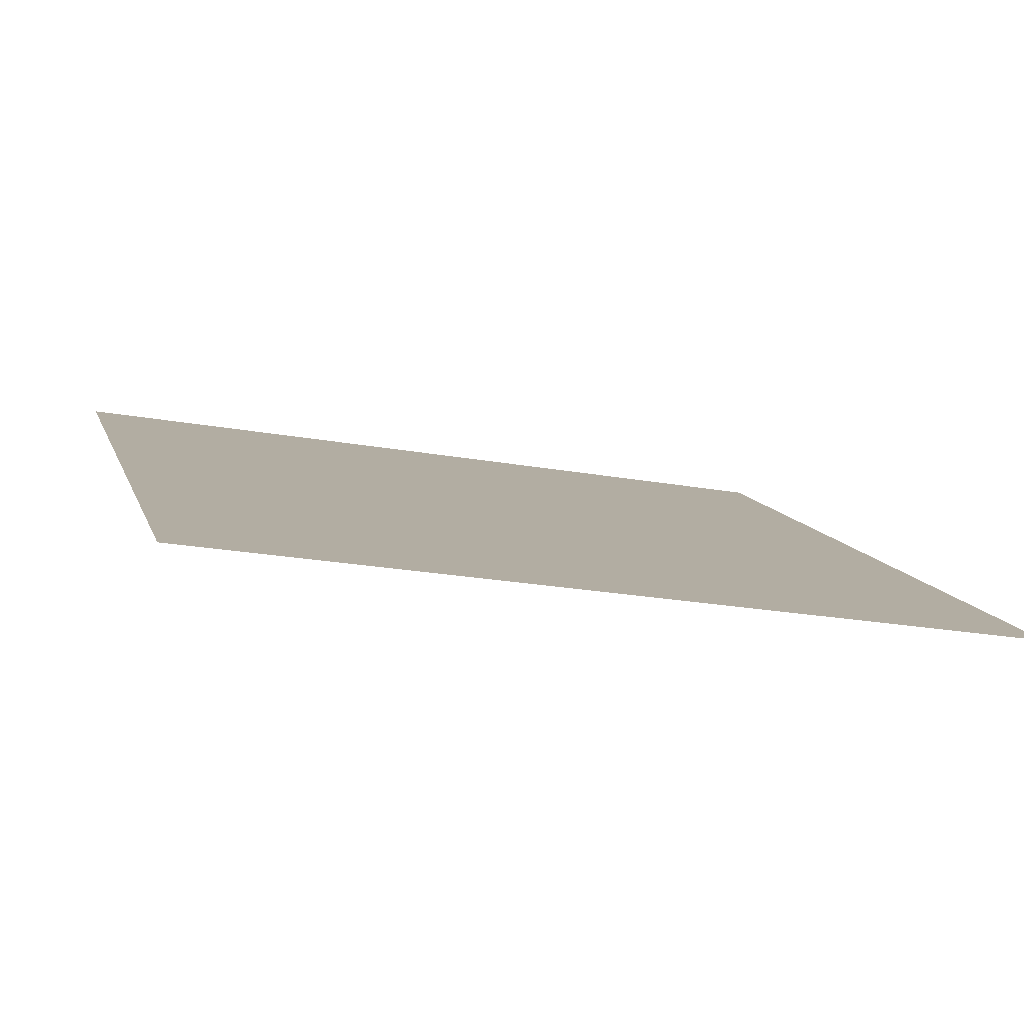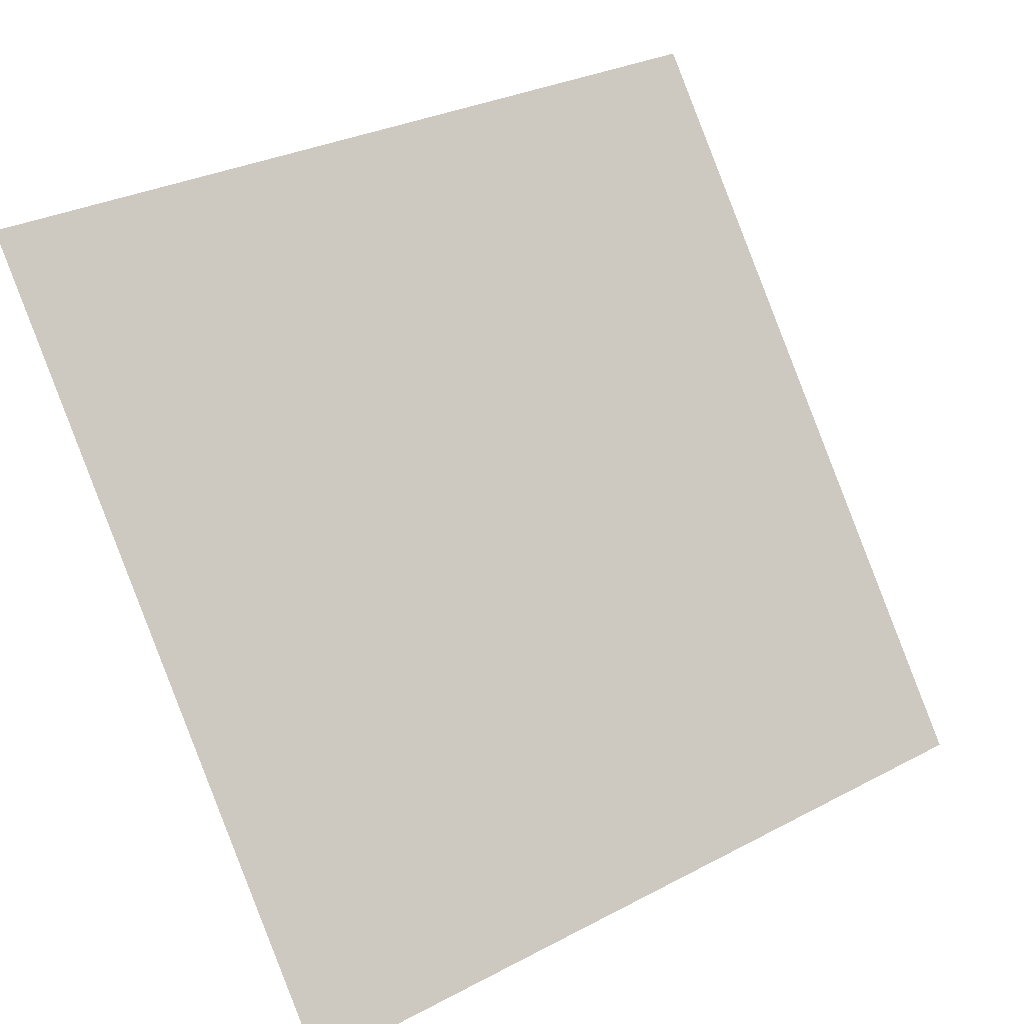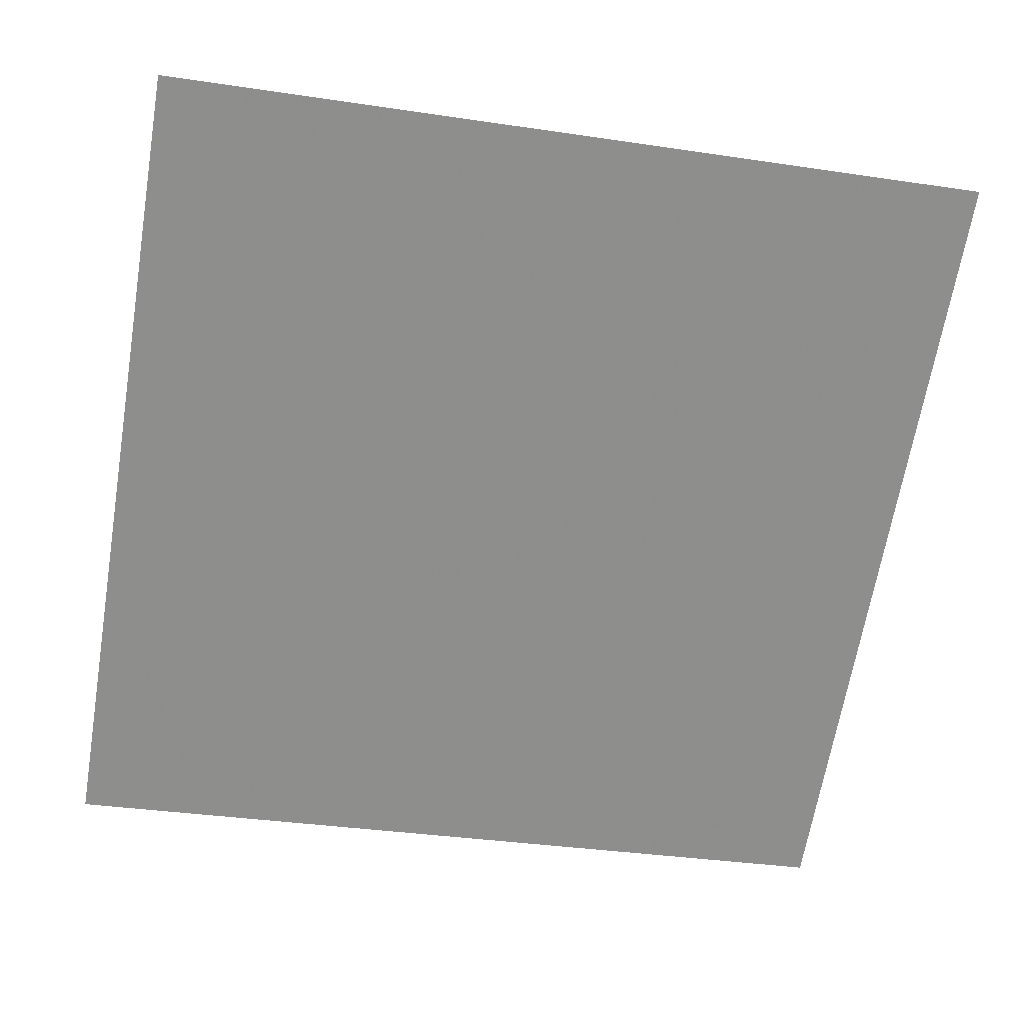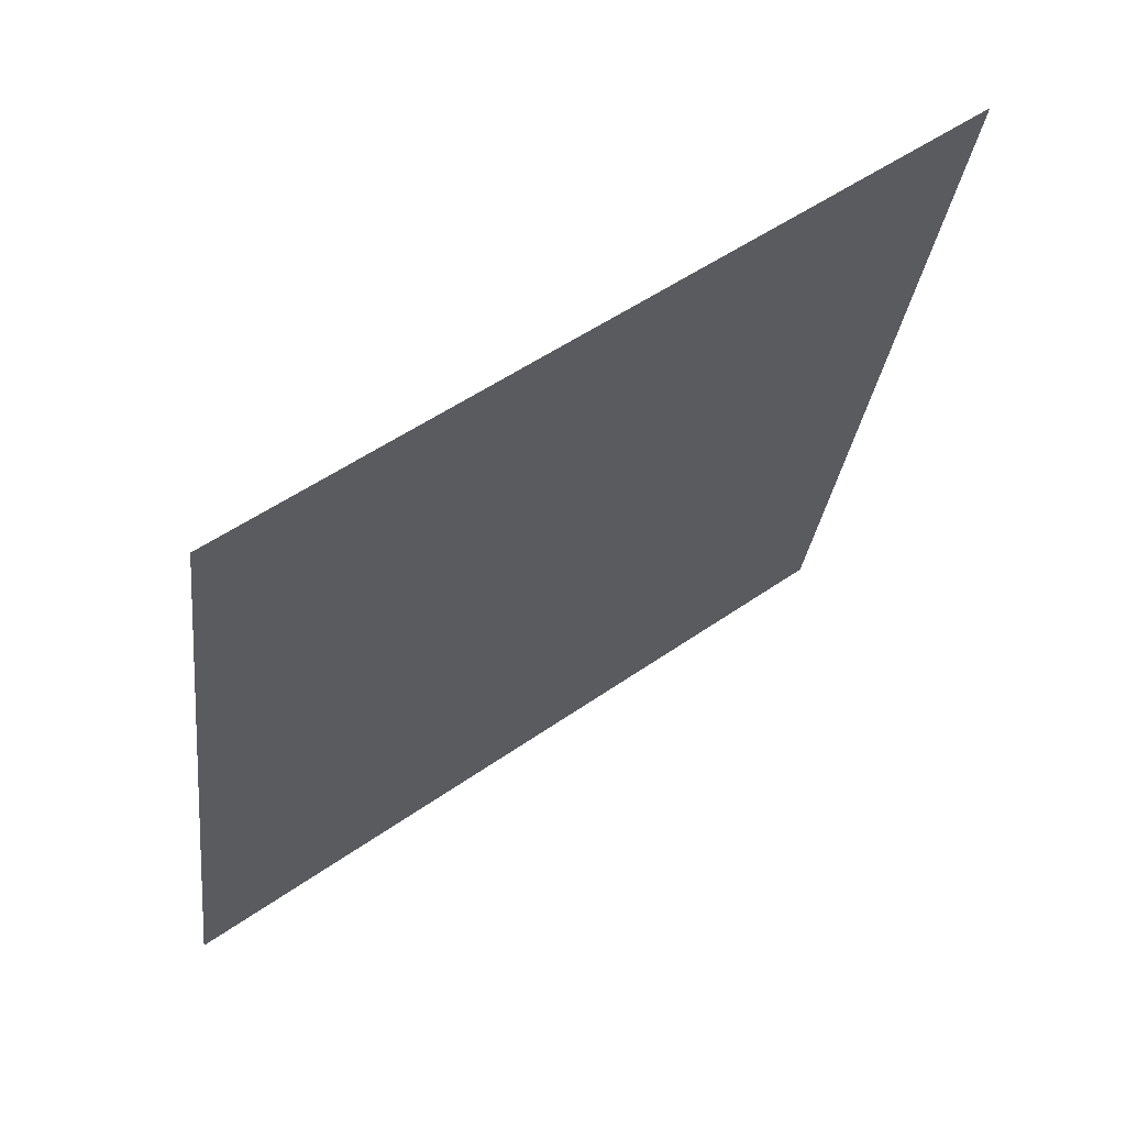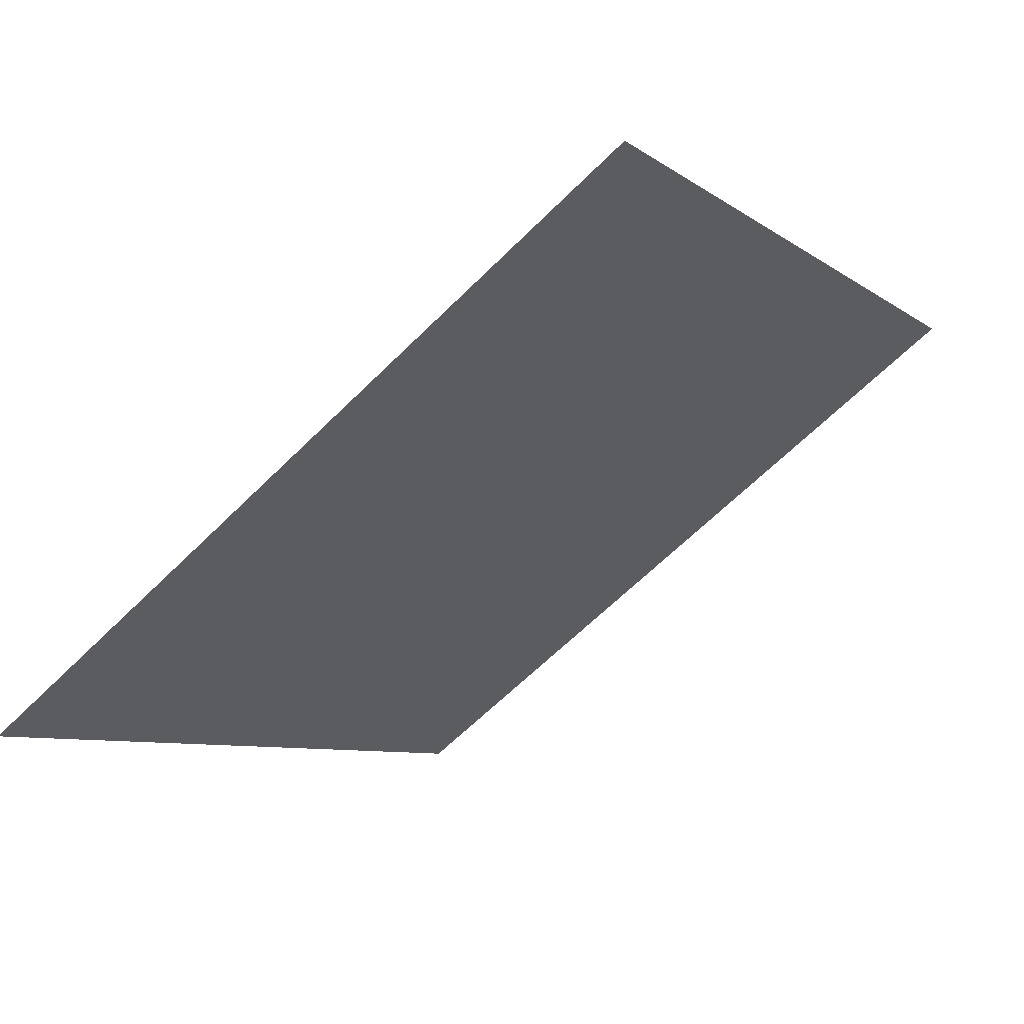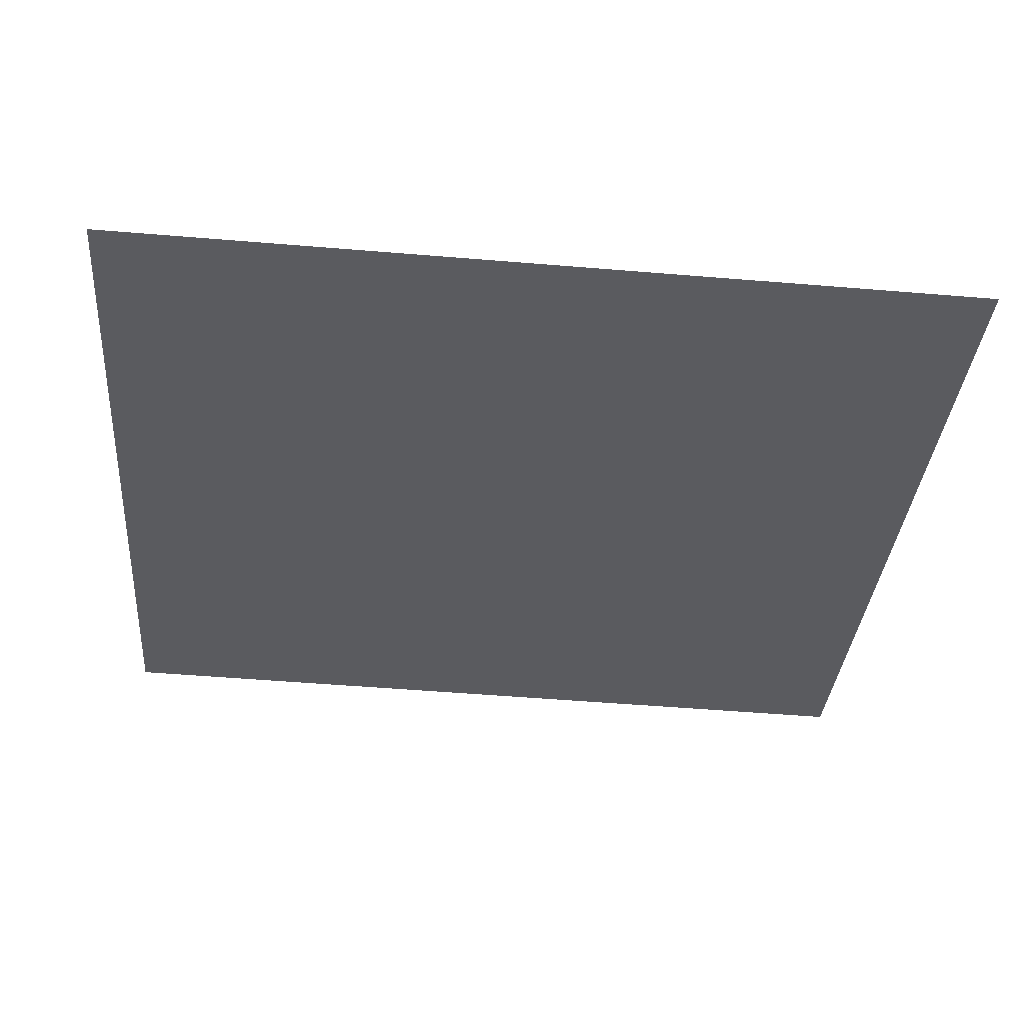
<metadata>
{"format":"obj","ext":"obj","renderer":"f3d","projection":"perspective","resolution":1024,"background":"white","views":[{"elev":-27.7,"azim":163.5,"up":"+Y"},{"elev":31.0,"azim":-38.7,"up":"+Z"},{"elev":-27.9,"azim":-10.6,"up":"+Y"},{"elev":-28.5,"azim":-96.2,"up":"+Y"},{"elev":-6.1,"azim":-60.8,"up":"+Y"},{"elev":-69.7,"azim":175.7,"up":"+Y"}]}
</metadata>
<code>
v 0.04666 0.5882 0.2439
v 0.0401 0.5884 0.2439
v 0.04022 0.5923 0.2492
v 0.04678 0.5922 0.2491
f 4 3 2 1

</code>
